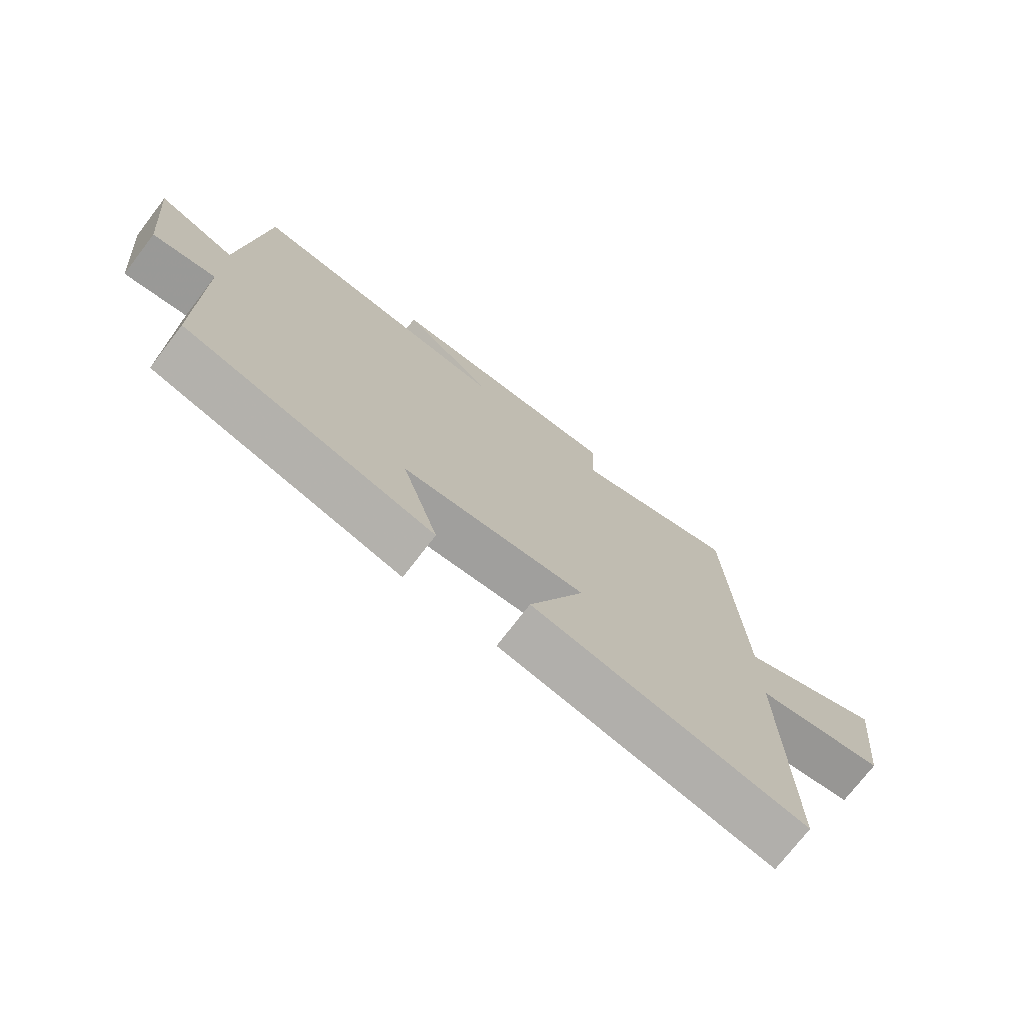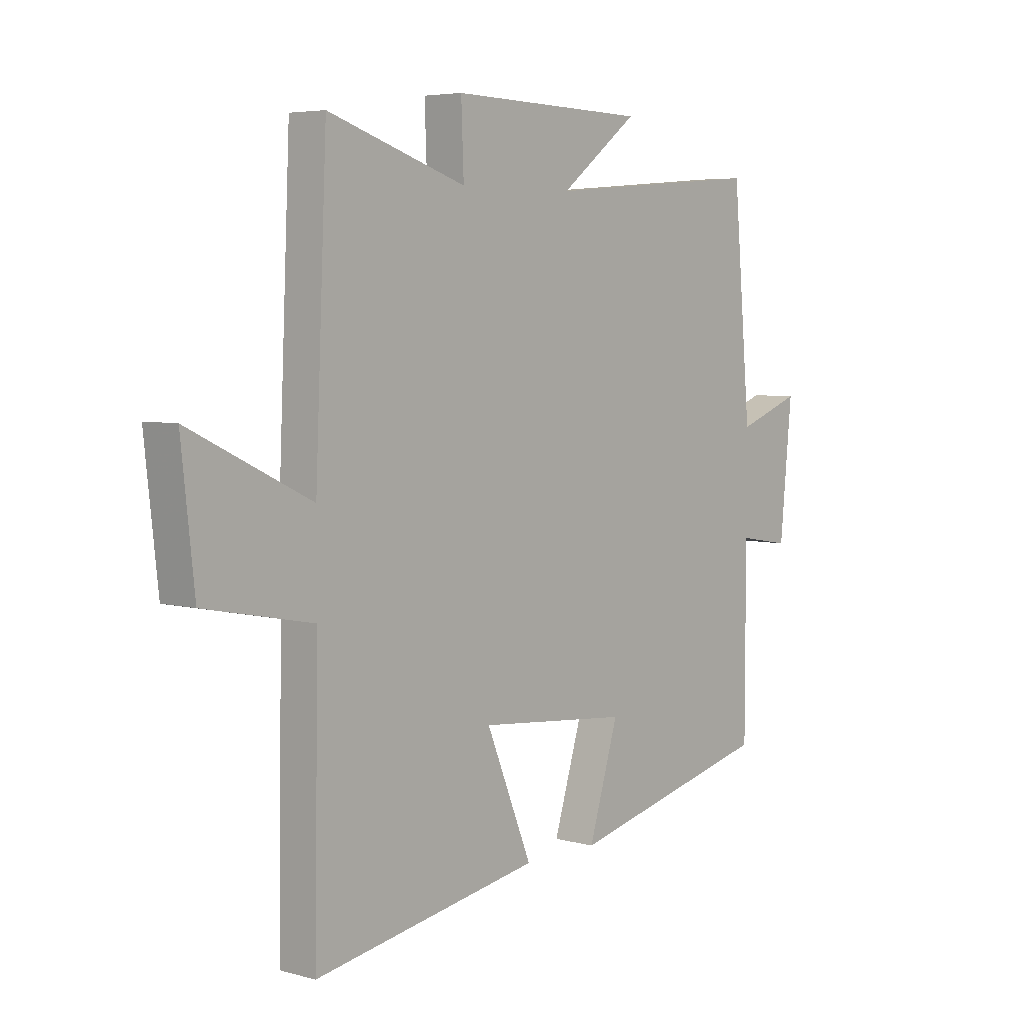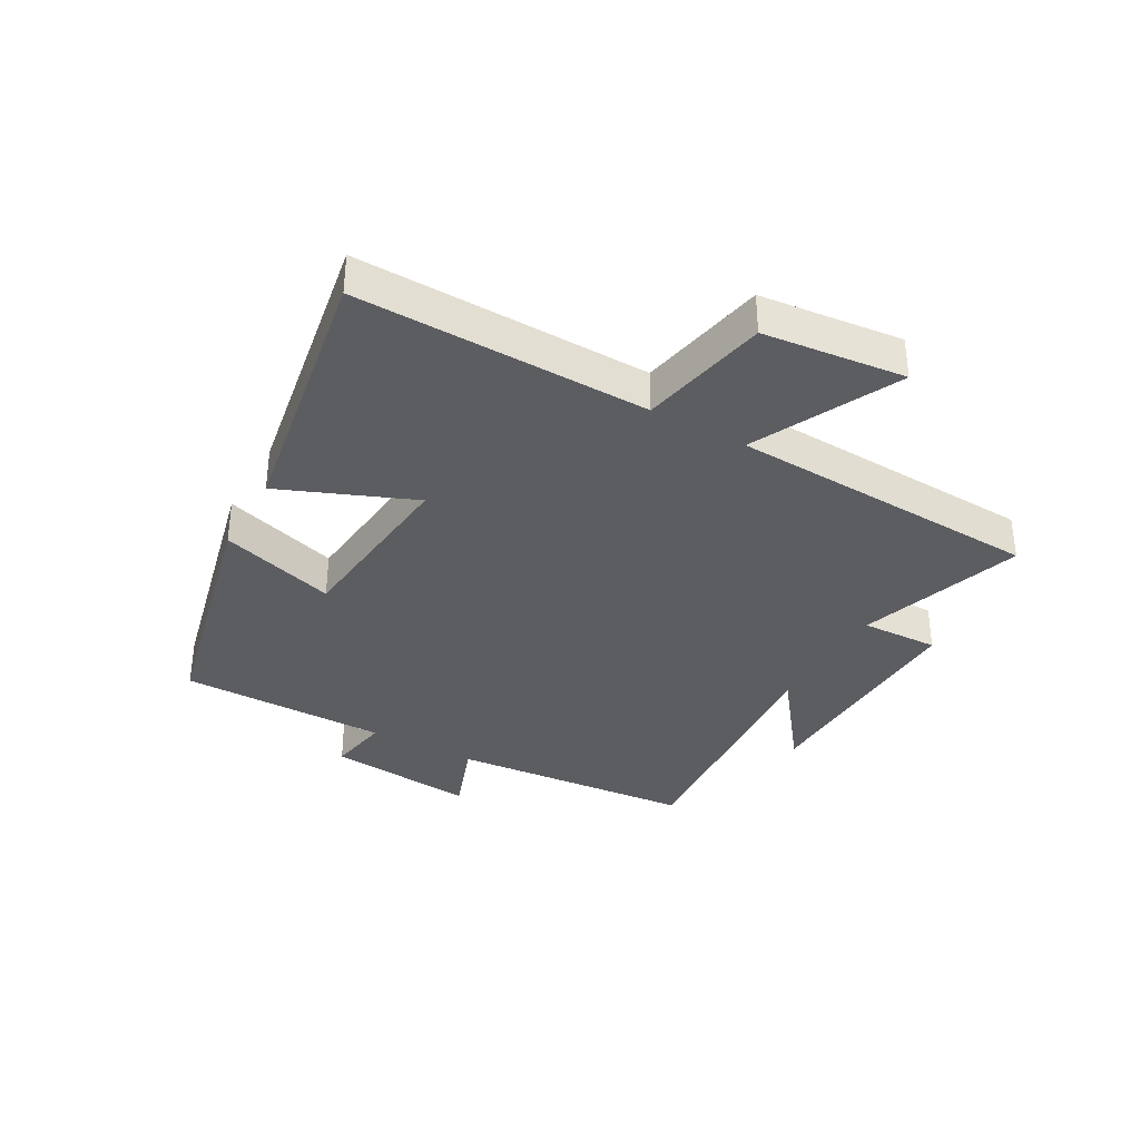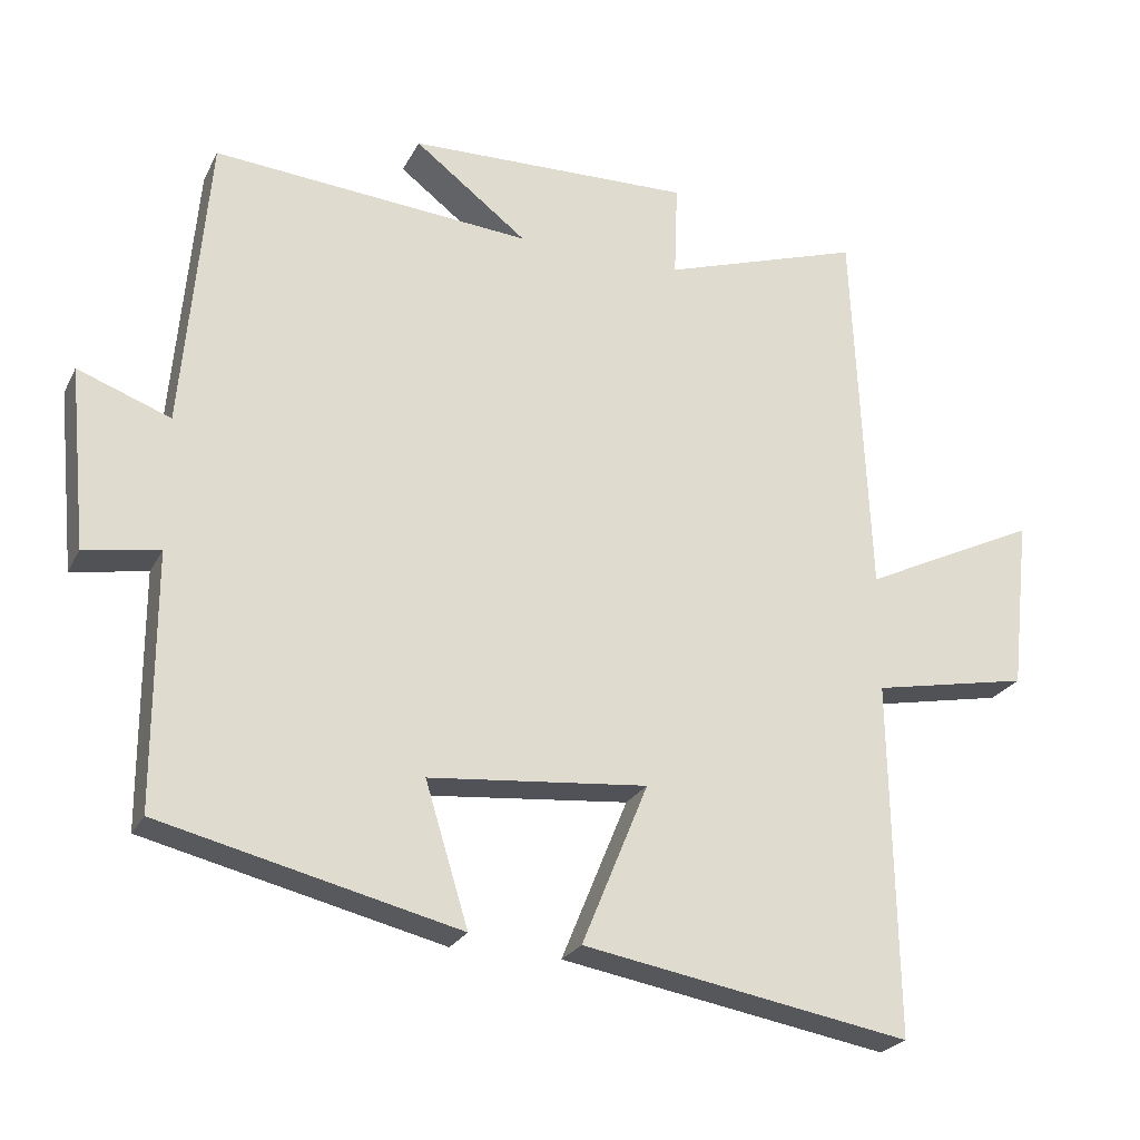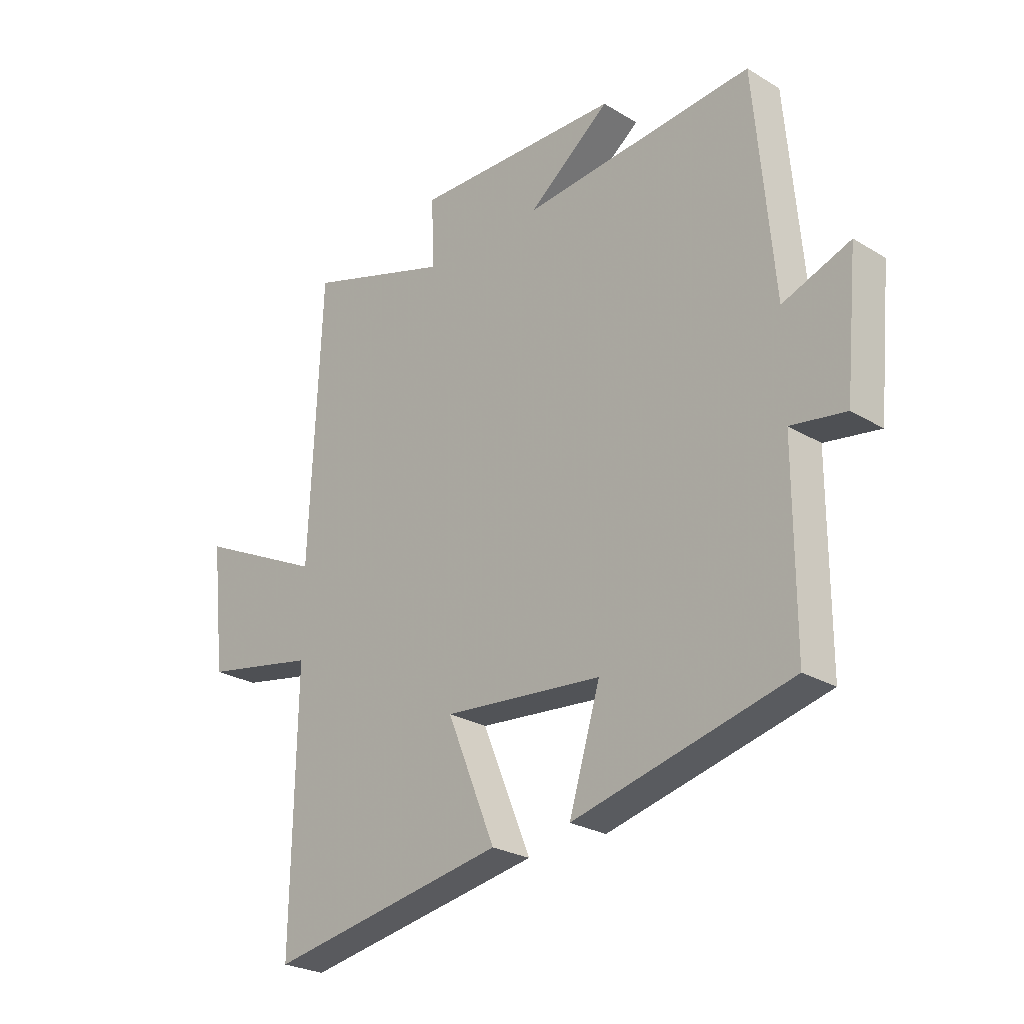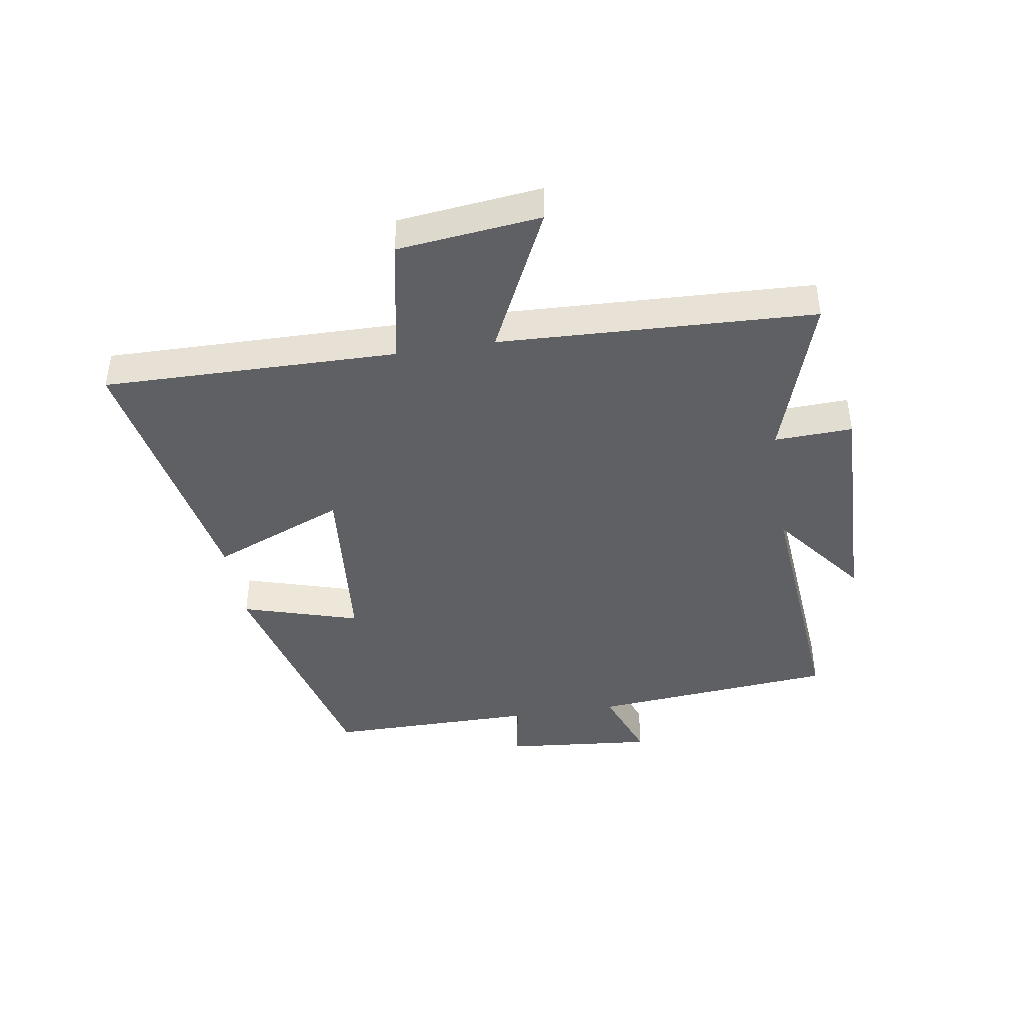
<metadata>
{"format":"obj","ext":"obj","renderer":"f3d","projection":"perspective","resolution":1024,"background":"white","views":[{"elev":-74.2,"azim":142.4,"up":"+Z"},{"elev":5.1,"azim":-49.5,"up":"+Z"},{"elev":-35.4,"azim":-119.5,"up":"+Y"},{"elev":-24.1,"azim":158.5,"up":"+Z"},{"elev":-25.6,"azim":46.1,"up":"+Z"},{"elev":-42.3,"azim":-80.8,"up":"+Y"}]}
</metadata>
<code>
v 0.5 0.07 -0.401
v 0.091 0.07 -0.5
v 0.15 0.07 -0.307
v -0.15 0.07 -0.279
v -0.059 0.07 -0.5
v -0.508 0.07 -0.579
v -0.5 0.07 -0.093
v -0.715 0.07 -0.051
v -0.741 0.07 0.185
v -0.5 0.07 0.069
v -0.477 0.07 0.589
v -0.203 0.07 0.5
v -0.208 0.07 0.629
v 0.182 0.07 0.619
v 0.027 0.07 0.5
v 0.464 0.07 0.536
v 0.5 0.07 0.13
v 0.627 0.07 0.177
v 0.603 0.07 -0.071
v 0.5 0.07 -0.054
v 0.5 0 -0.401
v 0.091 0 -0.5
v 0.15 0 -0.307
v -0.15 0 -0.279
v -0.059 0 -0.5
v -0.508 0 -0.579
v -0.5 0 -0.093
v -0.715 0 -0.051
v -0.741 0 0.185
v -0.5 0 0.069
v -0.477 0 0.589
v -0.203 0 0.5
v -0.208 0 0.629
v 0.182 0 0.619
v 0.027 0 0.5
v 0.464 0 0.536
v 0.5 0 0.13
v 0.627 0 0.177
v 0.603 0 -0.071
v 0.5 0 -0.054
f 17 18 19 20
f 15 16 17 20
f 15 20 1
f 12 13 14 15
f 12 15 1
f 10 11 12 1
f 7 8 9 10
f 7 10 1
f 4 5 6 7
f 3 4 7
f 3 7 1
f 1 2 3
f 40 39 38 37
f 40 37 36 35
f 21 40 35
f 35 34 33 32
f 21 35 32
f 21 32 31 30
f 30 29 28 27
f 21 30 27
f 27 26 25 24
f 27 24 23
f 21 27 23
f 23 22 21
f 1 21 22 2
f 2 22 23 3
f 3 23 24 4
f 4 24 25 5
f 5 25 26 6
f 6 26 27 7
f 7 27 28 8
f 8 28 29 9
f 9 29 30 10
f 10 30 31 11
f 11 31 32 12
f 12 32 33 13
f 13 33 34 14
f 14 34 35 15
f 15 35 36 16
f 16 36 37 17
f 17 37 38 18
f 18 38 39 19
f 19 39 40 20
f 20 40 21 1

</code>
